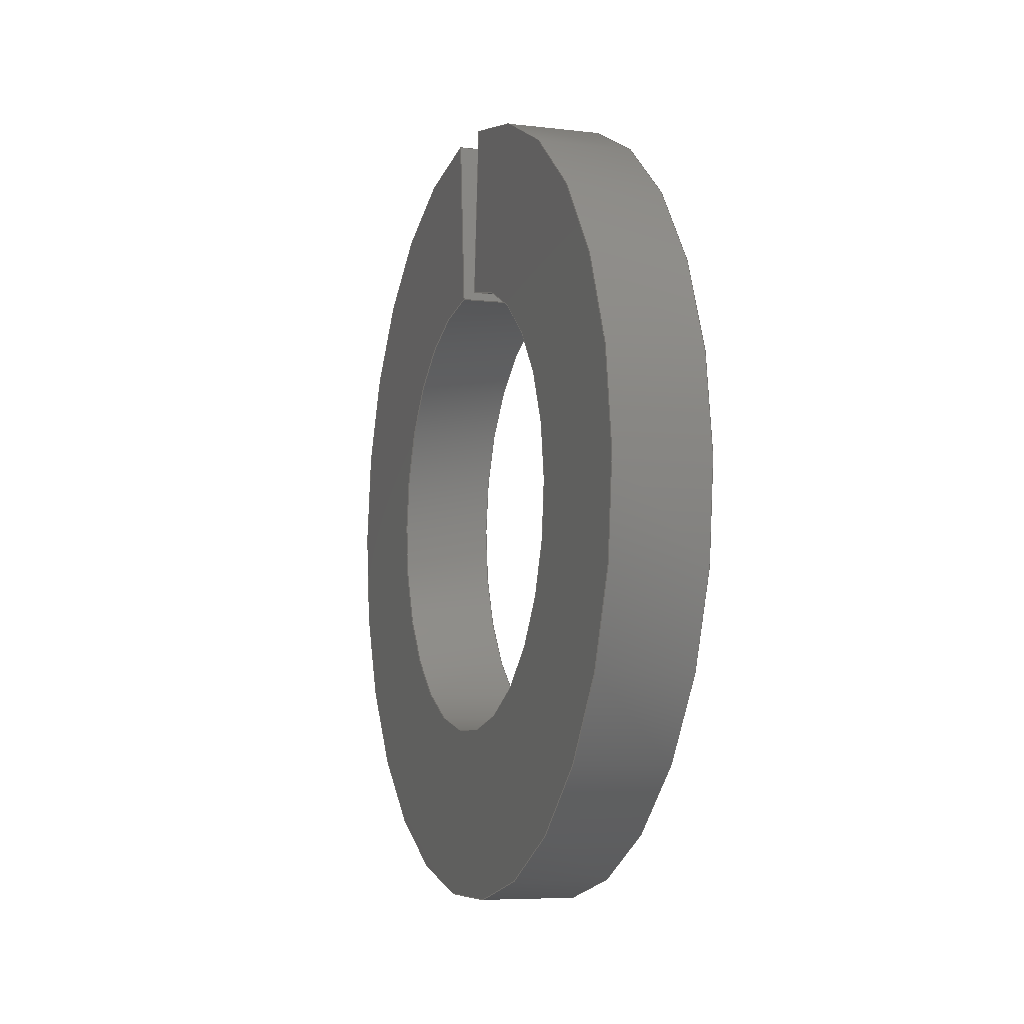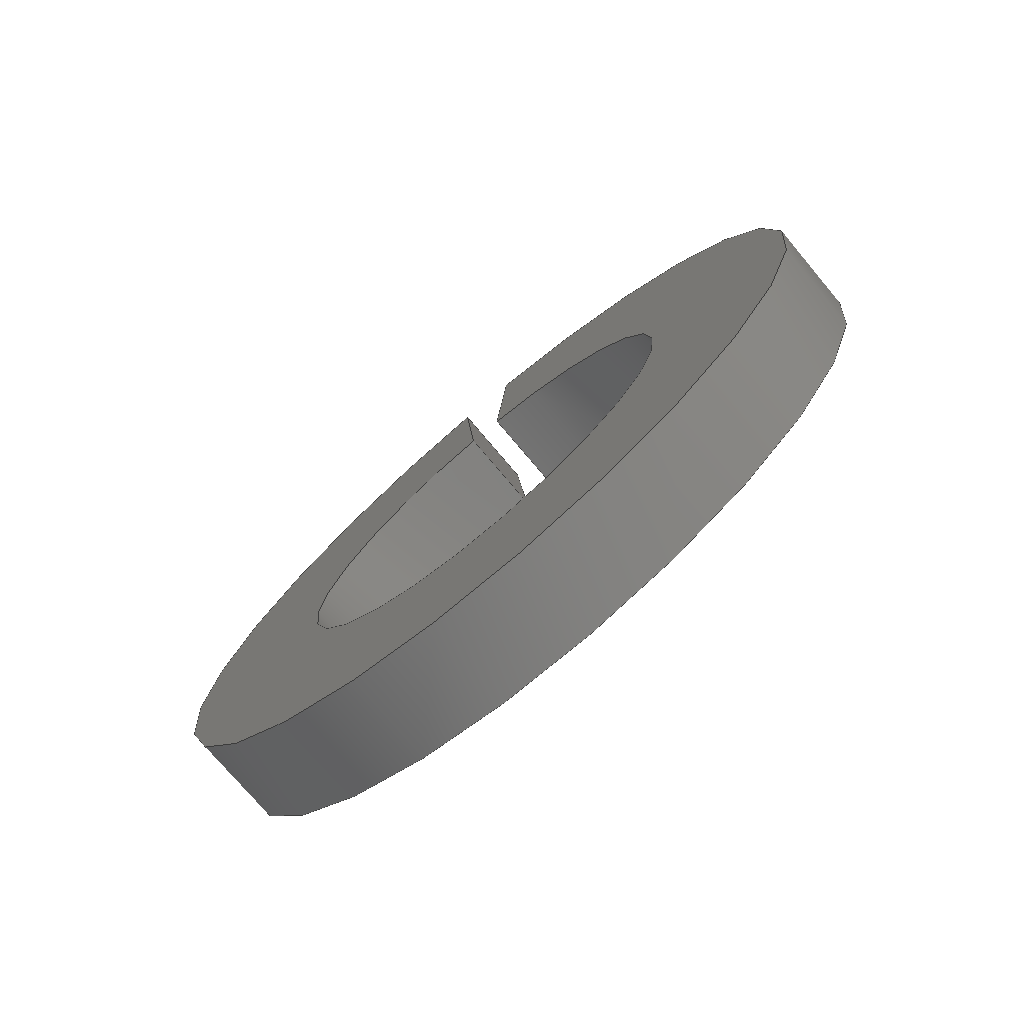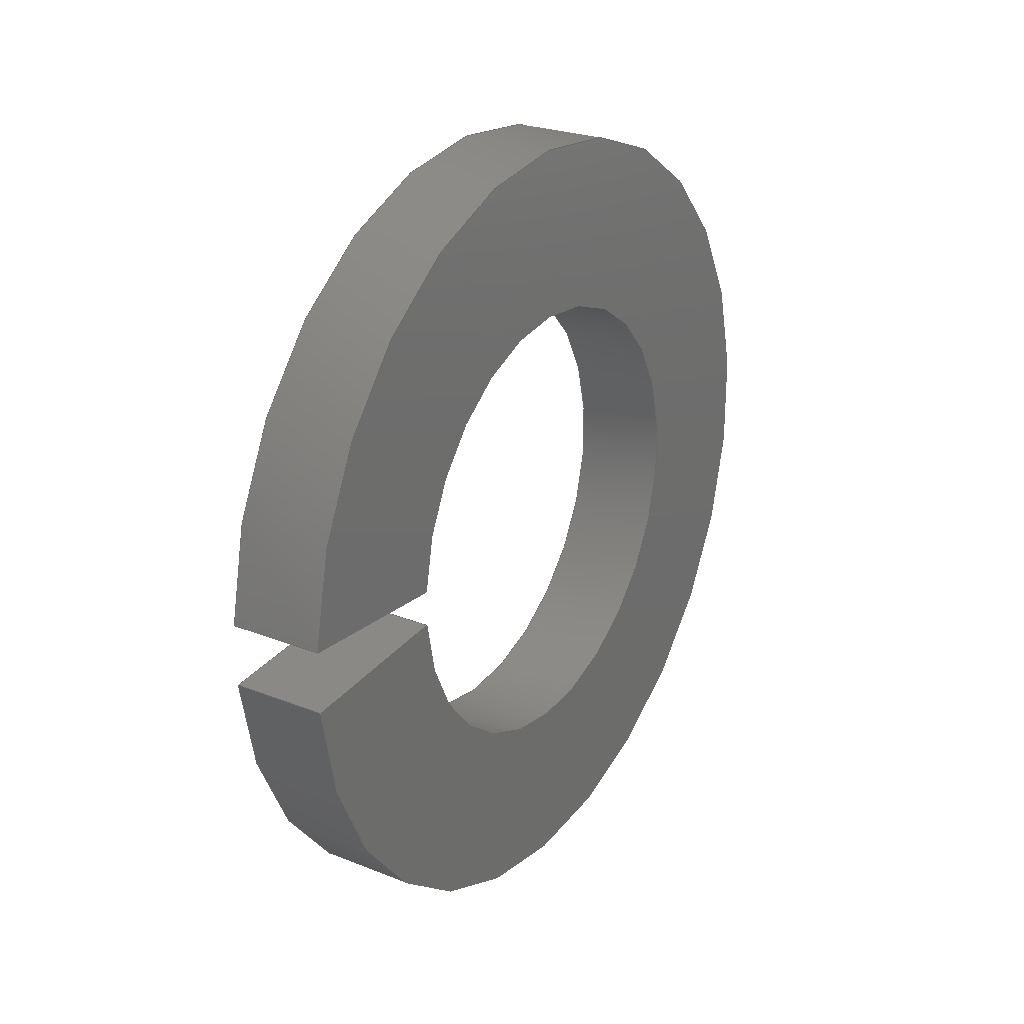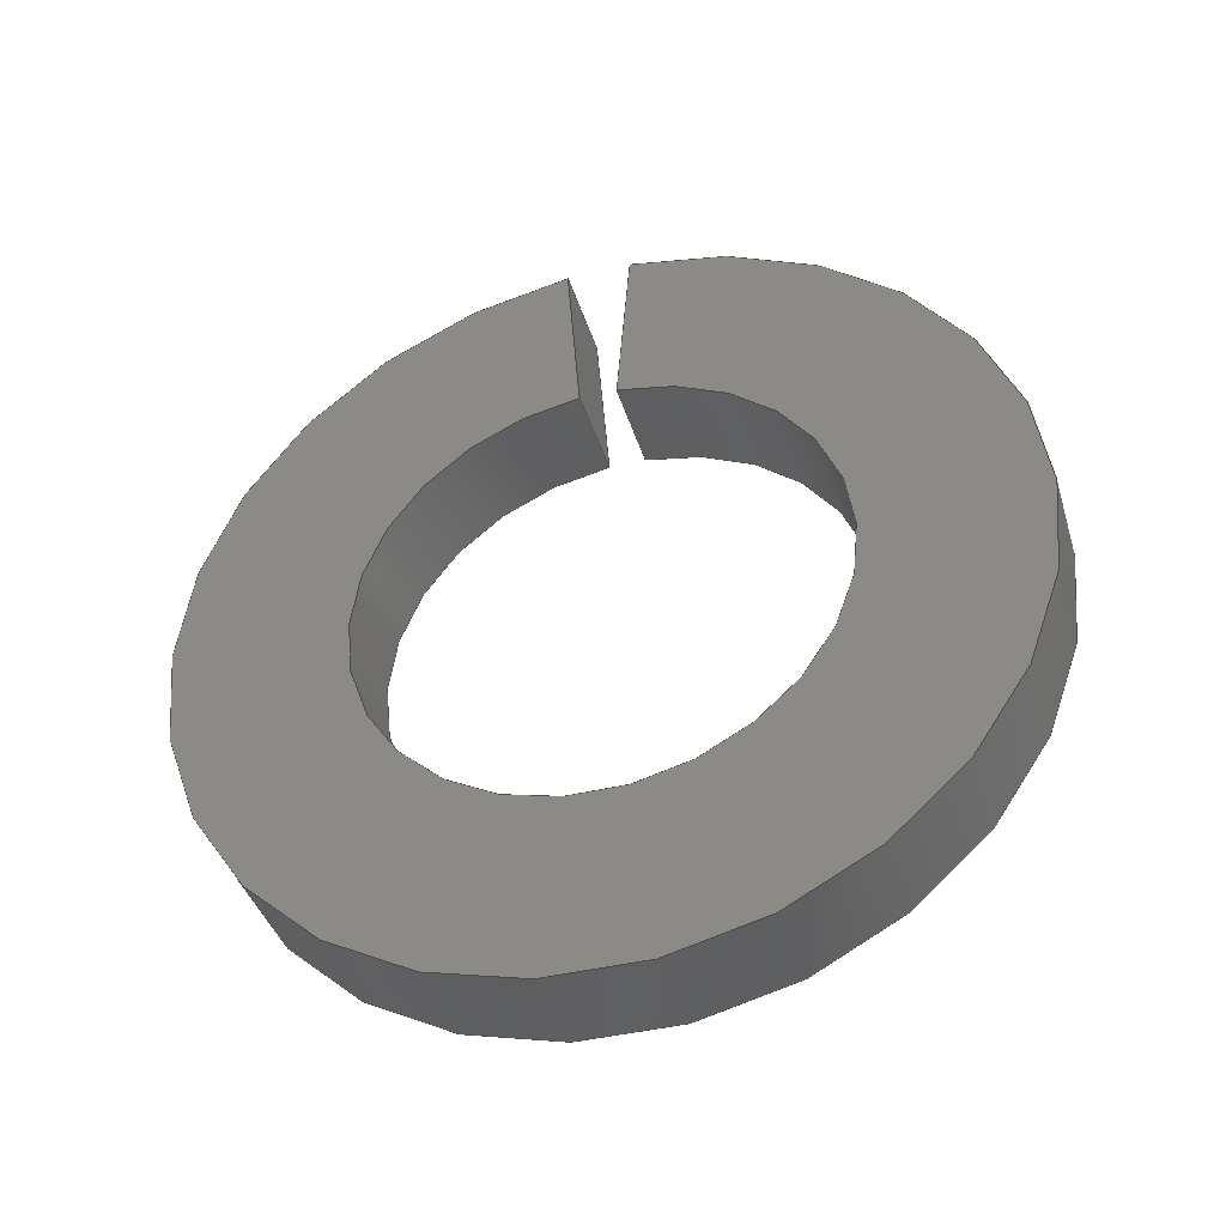
<metadata>
{"format":"step","ext":"step","renderer":"f3d","projection":"perspective","resolution":1024,"background":"white","views":[{"elev":-6.6,"azim":-19.2,"up":"+Z"},{"elev":-75.3,"azim":-49.9,"up":"+Z"},{"elev":25.3,"azim":32.5,"up":"+Y"},{"elev":-40.9,"azim":-73.4,"up":"+Z"}]}
</metadata>
<code>
ISO-10303-21;
DATA;
#1 = DIRECTION ( 'NONE',  ( 0, 0, 1 ) ) ;
#2 = EDGE_CURVE ( 'NONE', #50, #51, #163, .T. ) ;
#3 = DIMENSIONAL_EXPONENTS ( 1, 0, 0, 0, 0, 0, 0 ) ;
#4 = EDGE_LOOP ( 'NONE', ( #65, #182, #203, #81 ) ) ;
#5 = ORIENTED_EDGE ( 'NONE', *, *, #197, .T. ) ;
#6 = ORIENTED_EDGE ( 'NONE', *, *, #205, .T. ) ;
#7 = ORIENTED_EDGE ( 'NONE', *, *, #207, .F. ) ;
#8 = APPLICATION_CONTEXT ( 'automotive_design' ) ;
#9 = EDGE_CURVE ( 'NONE', #131, #208, #44, .T. ) ;
#10 = CARTESIAN_POINT ( 'NONE',  ( 0, 0, 0 ) ) ;
#11 =( NAMED_UNIT ( * ) SI_UNIT ( $, .STERADIAN. ) SOLID_ANGLE_UNIT ( ) );
#12 = EDGE_CURVE ( 'NONE', #113, #51, #30, .T. ) ;
#13 = CARTESIAN_POINT ( 'NONE',  ( -0.025, -0.004708, 0.05982 ) ) ;
#14 = DIRECTION ( 'NONE',  ( 1, 0, 0 ) ) ;
#15 = PRODUCT_DEFINITION ( 'UNKNOWN', '', #93, #180 ) ;
#16 = FACE_OUTER_BOUND ( 'NONE', #41, .T. ) ;
#17 = FILL_AREA_STYLE_COLOUR ( '', #80 ) ;
#18 =( CONVERSION_BASED_UNIT ( 'INCH', #148 ) LENGTH_UNIT ( ) NAMED_UNIT ( #104 ) );
#19 = CARTESIAN_POINT ( 'NONE',  ( -0.025, 0.0006433, 0.008174 ) ) ;
#20 = APPLICATION_PROTOCOL_DEFINITION ( 'draft international standard', 'automotive_design', 1998, #8 ) ;
#21 =( LENGTH_UNIT ( ) NAMED_UNIT ( * ) SI_UNIT ( $, .METRE. ) );
#22 = ADVANCED_FACE ( 'NONE', ( #16 ), #45, .T. ) ;
#23 = DIRECTION ( 'NONE',  ( -1, -0, -0 ) ) ;
#24 = CIRCLE ( 'NONE', #63, 0.06 ) ;
#25 =( NAMED_UNIT ( * ) PLANE_ANGLE_UNIT ( ) SI_UNIT ( $, .RADIAN. ) );
#26 = EDGE_CURVE ( 'NONE', #113, #177, #89, .T. ) ;
#27 = SURFACE_STYLE_FILL_AREA ( #35 ) ;
#28 = PRESENTATION_STYLE_ASSIGNMENT (( #137 ) ) ;
#29 = MECHANICAL_DESIGN_GEOMETRIC_PRESENTATION_REPRESENTATION (  '', ( #161 ), #173 ) ;
#30 = LINE ( 'NONE', #52, #200 ) ;
#31 = DIRECTION ( 'NONE',  ( 0, -0.07846, 0.9969 ) ) ;
#32 = DIRECTION ( 'NONE',  ( -1, -0, -0 ) ) ;
#33 = LINE ( 'NONE', #19, #202 ) ;
#34 = DIRECTION ( 'NONE',  ( 1, 0, 0 ) ) ;
#35 = FILL_AREA_STYLE ('',( #58 ) ) ;
#36 = DIRECTION ( 'NONE',  ( -1, -0, -0 ) ) ;
#37 = CARTESIAN_POINT ( 'NONE',  ( -0.025, 0.004708, 0.05982 ) ) ;
#38 = DIRECTION ( 'NONE',  ( -1, -0, -0 ) ) ;
#39 = VECTOR ( 'NONE', #31, 39.37 ) ;
#40 = DIMENSIONAL_EXPONENTS ( 1, 0, 0, 0, 0, 0, 0 ) ;
#41 = EDGE_LOOP ( 'NONE', ( #7, #78, #5, #129 ) ) ;
#42 = ADVANCED_FACE ( 'NONE', ( #111 ), #112, .F. ) ;
#43 = DIRECTION ( 'NONE',  ( 0, 0, 1 ) ) ;
#44 = LINE ( 'NONE', #168, #120 ) ;
#45 = CYLINDRICAL_SURFACE ( 'NONE', #96, 0.1045 ) ;
#46 = AXIS2_PLACEMENT_3D ( 'NONE', #184, #195, #213 ) ;
#47 = DIRECTION ( 'NONE',  ( 0, 0, 1 ) ) ;
#48 = PRESENTATION_LAYER_ASSIGNMENT (  '', '', ( #128 ) ) ;
#49 = CARTESIAN_POINT ( 'NONE',  ( -0.025, 0, 0 ) ) ;
#50 = VERTEX_POINT ( 'NONE', #152 ) ;
#51 = VERTEX_POINT ( 'NONE', #116 ) ;
#52 = CARTESIAN_POINT ( 'NONE',  ( 0, 0, 0 ) ) ;
#53 = DIRECTION ( 'NONE',  ( 0, 0, 1 ) ) ;
#54 = DIRECTION ( 'NONE',  ( 0, 0, 1 ) ) ;
#55 = SURFACE_SIDE_STYLE ('',( #27 ) ) ;
#56 =( LENGTH_UNIT ( ) NAMED_UNIT ( * ) SI_UNIT ( $, .METRE. ) );
#57 = ADVANCED_FACE ( 'NONE', ( #86 ), #87, .T. ) ;
#58 = FILL_AREA_STYLE_COLOUR ( '', #106 ) ;
#59 = AXIS2_PLACEMENT_3D ( 'NONE', #185, #88, #198 ) ;
#60 = PRESENTATION_STYLE_ASSIGNMENT (( #91 ) ) ;
#61 =( CONVERSION_BASED_UNIT ( 'INCH', #118 ) LENGTH_UNIT ( ) NAMED_UNIT ( #3 ) );
#62 = MECHANICAL_DESIGN_GEOMETRIC_PRESENTATION_REPRESENTATION (  '', ( #128 ), #84 ) ;
#63 = AXIS2_PLACEMENT_3D ( 'NONE', #101, #102, #53 ) ;
#64 = APPLICATION_PROTOCOL_DEFINITION ( 'draft international standard', 'automotive_design', 1998, #172 ) ;
#65 = ORIENTED_EDGE ( 'NONE', *, *, #119, .F. ) ;
#66 = ORIENTED_EDGE ( 'NONE', *, *, #197, .F. ) ;
#67 = DIRECTION ( 'NONE',  ( 0, -0.07846, 0.9969 ) ) ;
#68 = PRESENTATION_LAYER_ASSIGNMENT (  '', '', ( #161 ) ) ;
#69 = ORIENTED_EDGE ( 'NONE', *, *, #12, .T. ) ;
#70 = PRODUCT ( 'Washer-Lock No. 4', 'Washer-Lock No. 4', '', ( #121 ) ) ;
#71 = CARTESIAN_POINT ( 'NONE',  ( -1.375, 0, 0 ) ) ;
#72 = CARTESIAN_POINT ( 'NONE',  ( -1.375, -0.004708, 0.05982 ) ) ;
#73 = ORIENTED_EDGE ( 'NONE', *, *, #181, .F. ) ;
#74 = AXIS2_PLACEMENT_3D ( 'NONE', #190, #38, #54 ) ;
#75 = SURFACE_STYLE_FILL_AREA ( #157 ) ;
#76 = ORIENTED_EDGE ( 'NONE', *, *, #155, .F. ) ;
#77 = ADVANCED_FACE ( 'NONE', ( #175 ), #210, .F. ) ;
#78 = ORIENTED_EDGE ( 'NONE', *, *, #2, .T. ) ;
#79 = UNCERTAINTY_MEASURE_WITH_UNIT (LENGTH_MEASURE( 1e-05 ), #191, 'distance_accuracy_value', 'NONE');
#80 = COLOUR_RGB ( '',0.7765, 0.7569, 0.7373 ) ;
#81 = ORIENTED_EDGE ( 'NONE', *, *, #212, .F. ) ;
#82 = ORIENTED_EDGE ( 'NONE', *, *, #212, .T. ) ;
#83 = CARTESIAN_POINT ( 'NONE',  ( -0.025, 0, 0 ) ) ;
#84 =( GEOMETRIC_REPRESENTATION_CONTEXT ( 3 ) GLOBAL_UNCERTAINTY_ASSIGNED_CONTEXT ( ( #142 ) ) GLOBAL_UNIT_ASSIGNED_CONTEXT ( ( #18, #156, #171 ) ) REPRESENTATION_CONTEXT ( 'NONE', 'WORKASPACE' ) );
#85 = CARTESIAN_POINT ( 'NONE',  ( -1.375, 0.004708, 0.05982 ) ) ;
#86 = FACE_OUTER_BOUND ( 'NONE', #95, .T. ) ;
#87 = PLANE ( 'NONE',  #189 ) ;
#88 = DIRECTION ( 'NONE',  ( 1, 0, 0 ) ) ;
#89 = LINE ( 'NONE', #85, #178 ) ;
#90 = VECTOR ( 'NONE', #92, 39.37 ) ;
#91 = SURFACE_STYLE_USAGE ( .BOTH. , #55 ) ;
#92 = DIRECTION ( 'NONE',  ( 0, -0.07846, 0.9969 ) ) ;
#93 = PRODUCT_DEFINITION_FORMATION_WITH_SPECIFIED_SOURCE ( 'ANY', '', #70, .NOT_KNOWN. ) ;
#94 = AXIS2_PLACEMENT_3D ( 'NONE', #186, #23, #43 ) ;
#95 = EDGE_LOOP ( 'NONE', ( #82, #194, #201, #143 ) ) ;
#96 = AXIS2_PLACEMENT_3D ( 'NONE', #71, #147, #196 ) ;
#97 = CARTESIAN_POINT ( 'NONE',  ( -1.375, 0, 0 ) ) ;
#98 = ORIENTED_EDGE ( 'NONE', *, *, #108, .F. ) ;
#99 = DIRECTION ( 'NONE',  ( -1, -0, -0 ) ) ;
#100 =( NAMED_UNIT ( * ) SI_UNIT ( $, .STERADIAN. ) SOLID_ANGLE_UNIT ( ) );
#101 = CARTESIAN_POINT ( 'NONE',  ( 0, 0, 0 ) ) ;
#102 = DIRECTION ( 'NONE',  ( -1, -0, -0 ) ) ;
#103 = CARTESIAN_POINT ( 'NONE',  ( 0, -0.008199, 0.1042 ) ) ;
#104 = DIMENSIONAL_EXPONENTS ( 1, 0, 0, 0, 0, 0, 0 ) ;
#105 =( GEOMETRIC_REPRESENTATION_CONTEXT ( 3 ) GLOBAL_UNCERTAINTY_ASSIGNED_CONTEXT ( ( #79 ) ) GLOBAL_UNIT_ASSIGNED_CONTEXT ( ( #191, #158, #11 ) ) REPRESENTATION_CONTEXT ( 'NONE', 'WORKASPACE' ) );
#106 = COLOUR_RGB ( '',0.7765, 0.7569, 0.7373 ) ;
#107 = ORIENTED_EDGE ( 'NONE', *, *, #155, .T. ) ;
#108 = EDGE_CURVE ( 'NONE', #132, #131, #126, .T. ) ;
#109 = AXIS2_PLACEMENT_3D ( 'NONE', #134, #36, #1 ) ;
#110 = PRODUCT_RELATED_PRODUCT_CATEGORY ( 'part', '', ( #70 ) ) ;
#111 = FACE_OUTER_BOUND ( 'NONE', #127, .T. ) ;
#112 = PLANE ( 'NONE',  #176 ) ;
#113 = VERTEX_POINT ( 'NONE', #150 ) ;
#114 = PRODUCT_DEFINITION_SHAPE ( 'NONE', 'NONE',  #15 ) ;
#115 = AXIS2_PLACEMENT_3D ( 'NONE', #97, #99, #154 ) ;
#116 = CARTESIAN_POINT ( 'NONE',  ( 0, 0.008199, 0.1042 ) ) ;
#117 = FACE_OUTER_BOUND ( 'NONE', #4, .T. ) ;
#118 = LENGTH_MEASURE_WITH_UNIT ( LENGTH_MEASURE( 0.0254 ), #159 );
#119 = EDGE_CURVE ( 'NONE', #113, #166, #24, .T. ) ;
#120 = VECTOR ( 'NONE', #34, 39.37 ) ;
#121 = PRODUCT_CONTEXT ( 'NONE', #8, 'mechanical' ) ;
#122 = SHAPE_DEFINITION_REPRESENTATION ( #114, #139 ) ;
#123 = CIRCLE ( 'NONE', #74, 0.1045 ) ;
#124 = LINE ( 'NONE', #72, #153 ) ;
#125 = EDGE_LOOP ( 'NONE', ( #73, #107, #160, #98 ) ) ;
#126 = LINE ( 'NONE', #130, #39 ) ;
#127 = EDGE_LOOP ( 'NONE', ( #69, #135, #76, #138 ) ) ;
#128 = STYLED_ITEM ( 'NONE', ( #28 ), #188 ) ;
#129 = ORIENTED_EDGE ( 'NONE', *, *, #9, .F. ) ;
#130 = CARTESIAN_POINT ( 'NONE',  ( -0.025, 0.0006433, -0.008174 ) ) ;
#131 = VERTEX_POINT ( 'NONE', #211 ) ;
#132 = VERTEX_POINT ( 'NONE', #13 ) ;
#133 = DIRECTION ( 'NONE',  ( 0, 0.9969, -0.07846 ) ) ;
#134 = CARTESIAN_POINT ( 'NONE',  ( -0.025, 0, 0 ) ) ;
#135 = ORIENTED_EDGE ( 'NONE', *, *, #2, .F. ) ;
#136 = DIRECTION ( 'NONE',  ( -0, 0.07846, 0.9969 ) ) ;
#137 = SURFACE_STYLE_USAGE ( .BOTH. , #214 ) ;
#138 = ORIENTED_EDGE ( 'NONE', *, *, #26, .F. ) ;
#139 = ADVANCED_BREP_SHAPE_REPRESENTATION ( 'Washer-Lock No. 4', ( #188, #192 ), #105 ) ;
#140 = ADVANCED_FACE ( 'NONE', ( #117 ), #167, .F. ) ;
#141 = LINE ( 'NONE', #170, #90 ) ;
#142 = UNCERTAINTY_MEASURE_WITH_UNIT (LENGTH_MEASURE( 1e-05 ), #18, 'distance_accuracy_value', 'NONE');
#143 = ORIENTED_EDGE ( 'NONE', *, *, #205, .F. ) ;
#144 = UNCERTAINTY_MEASURE_WITH_UNIT (LENGTH_MEASURE( 1e-05 ), #61, 'distance_accuracy_value', 'NONE');
#145 = CIRCLE ( 'NONE', #94, 0.1045 ) ;
#146 = LENGTH_MEASURE_WITH_UNIT ( LENGTH_MEASURE( 0.0254 ), #21 );
#147 = DIRECTION ( 'NONE',  ( -1, -0, -0 ) ) ;
#148 = LENGTH_MEASURE_WITH_UNIT ( LENGTH_MEASURE( 0.0254 ), #56 );
#149 = ORIENTED_EDGE ( 'NONE', *, *, #119, .T. ) ;
#150 = CARTESIAN_POINT ( 'NONE',  ( 0, 0.004708, 0.05982 ) ) ;
#151 = CARTESIAN_POINT ( 'NONE',  ( -1.375, 0.008199, 0.1042 ) ) ;
#152 = CARTESIAN_POINT ( 'NONE',  ( -0.025, 0.008199, 0.1042 ) ) ;
#153 = VECTOR ( 'NONE', #215, 39.37 ) ;
#154 = DIRECTION ( 'NONE',  ( 0, 0, 1 ) ) ;
#155 = EDGE_CURVE ( 'NONE', #177, #50, #33, .T. ) ;
#156 =( NAMED_UNIT ( * ) PLANE_ANGLE_UNIT ( ) SI_UNIT ( $, .RADIAN. ) );
#157 = FILL_AREA_STYLE ('',( #17 ) ) ;
#158 =( NAMED_UNIT ( * ) PLANE_ANGLE_UNIT ( ) SI_UNIT ( $, .RADIAN. ) );
#159 =( LENGTH_UNIT ( ) NAMED_UNIT ( * ) SI_UNIT ( $, .METRE. ) );
#160 = ORIENTED_EDGE ( 'NONE', *, *, #207, .T. ) ;
#161 = STYLED_ITEM ( 'NONE', ( #60 ), #139 ) ;
#162 = FACE_OUTER_BOUND ( 'NONE', #125, .T. ) ;
#163 = LINE ( 'NONE', #151, #174 ) ;
#164 = EDGE_LOOP ( 'NONE', ( #66, #179, #149, #6 ) ) ;
#165 = DIRECTION ( 'NONE',  ( 0, 0.07846, 0.9969 ) ) ;
#166 = VERTEX_POINT ( 'NONE', #199 ) ;
#167 = CYLINDRICAL_SURFACE ( 'NONE', #115, 0.06 ) ;
#168 = CARTESIAN_POINT ( 'NONE',  ( -1.375, -0.008199, 0.1042 ) ) ;
#169 = PLANE ( 'NONE',  #59 ) ;
#170 = CARTESIAN_POINT ( 'NONE',  ( 0, 0, 0 ) ) ;
#171 =( NAMED_UNIT ( * ) SI_UNIT ( $, .STERADIAN. ) SOLID_ANGLE_UNIT ( ) );
#172 = APPLICATION_CONTEXT ( 'automotive_design' ) ;
#173 =( GEOMETRIC_REPRESENTATION_CONTEXT ( 3 ) GLOBAL_UNCERTAINTY_ASSIGNED_CONTEXT ( ( #144 ) ) GLOBAL_UNIT_ASSIGNED_CONTEXT ( ( #61, #25, #100 ) ) REPRESENTATION_CONTEXT ( 'NONE', 'WORKASPACE' ) );
#174 = VECTOR ( 'NONE', #14, 39.37 ) ;
#175 = FACE_OUTER_BOUND ( 'NONE', #164, .T. ) ;
#176 = AXIS2_PLACEMENT_3D ( 'NONE', #83, #133, #165 ) ;
#177 = VERTEX_POINT ( 'NONE', #37 ) ;
#178 = VECTOR ( 'NONE', #32, 39.37 ) ;
#179 = ORIENTED_EDGE ( 'NONE', *, *, #12, .F. ) ;
#180 = PRODUCT_DEFINITION_CONTEXT ( 'detailed design', #172, 'design' ) ;
#181 = EDGE_CURVE ( 'NONE', #177, #132, #193, .T. ) ;
#182 = ORIENTED_EDGE ( 'NONE', *, *, #26, .T. ) ;
#183 = DIRECTION ( 'NONE',  ( -0, 0.9969, 0.07846 ) ) ;
#184 = CARTESIAN_POINT ( 'NONE',  ( 0, 0.06, 0 ) ) ;
#185 = CARTESIAN_POINT ( 'NONE',  ( -0.025, 0.1045, 0 ) ) ;
#186 = CARTESIAN_POINT ( 'NONE',  ( -0.025, 0, 0 ) ) ;
#187 = ADVANCED_FACE ( 'NONE', ( #162 ), #169, .F. ) ;
#188 = MANIFOLD_SOLID_BREP ( 'Gap', #204 ) ;
#189 = AXIS2_PLACEMENT_3D ( 'NONE', #49, #183, #67 ) ;
#190 = CARTESIAN_POINT ( 'NONE',  ( 0, 0, 0 ) ) ;
#191 =( CONVERSION_BASED_UNIT ( 'INCH', #146 ) LENGTH_UNIT ( ) NAMED_UNIT ( #40 ) );
#192 = AXIS2_PLACEMENT_3D ( 'NONE', #10, #47, #206 ) ;
#193 = CIRCLE ( 'NONE', #109, 0.06 ) ;
#194 = ORIENTED_EDGE ( 'NONE', *, *, #108, .T. ) ;
#195 = DIRECTION ( 'NONE',  ( -1, 0, -0 ) ) ;
#196 = DIRECTION ( 'NONE',  ( 0, 0, 1 ) ) ;
#197 = EDGE_CURVE ( 'NONE', #51, #208, #123, .T. ) ;
#198 = DIRECTION ( 'NONE',  ( 0, 0, -1 ) ) ;
#199 = CARTESIAN_POINT ( 'NONE',  ( 0, -0.004708, 0.05982 ) ) ;
#200 = VECTOR ( 'NONE', #209, 39.37 ) ;
#201 = ORIENTED_EDGE ( 'NONE', *, *, #9, .T. ) ;
#202 = VECTOR ( 'NONE', #136, 39.37 ) ;
#203 = ORIENTED_EDGE ( 'NONE', *, *, #181, .T. ) ;
#204 = CLOSED_SHELL ( 'NONE', ( #140, #77, #22, #187, #57, #42 ) ) ;
#205 = EDGE_CURVE ( 'NONE', #166, #208, #141, .T. ) ;
#206 = DIRECTION ( 'NONE',  ( 1, 0, 0 ) ) ;
#207 = EDGE_CURVE ( 'NONE', #50, #131, #145, .T. ) ;
#208 = VERTEX_POINT ( 'NONE', #103 ) ;
#209 = DIRECTION ( 'NONE',  ( 0, 0.07846, 0.9969 ) ) ;
#210 = PLANE ( 'NONE',  #46 ) ;
#211 = CARTESIAN_POINT ( 'NONE',  ( -0.025, -0.008199, 0.1042 ) ) ;
#212 = EDGE_CURVE ( 'NONE', #166, #132, #124, .T. ) ;
#213 = DIRECTION ( 'NONE',  ( -0, 0, 1 ) ) ;
#214 = SURFACE_SIDE_STYLE ('',( #75 ) ) ;
#215 = DIRECTION ( 'NONE',  ( -1, -0, -0 ) ) ;
ENDSEC;
END-ISO-10303-21;

</code>
